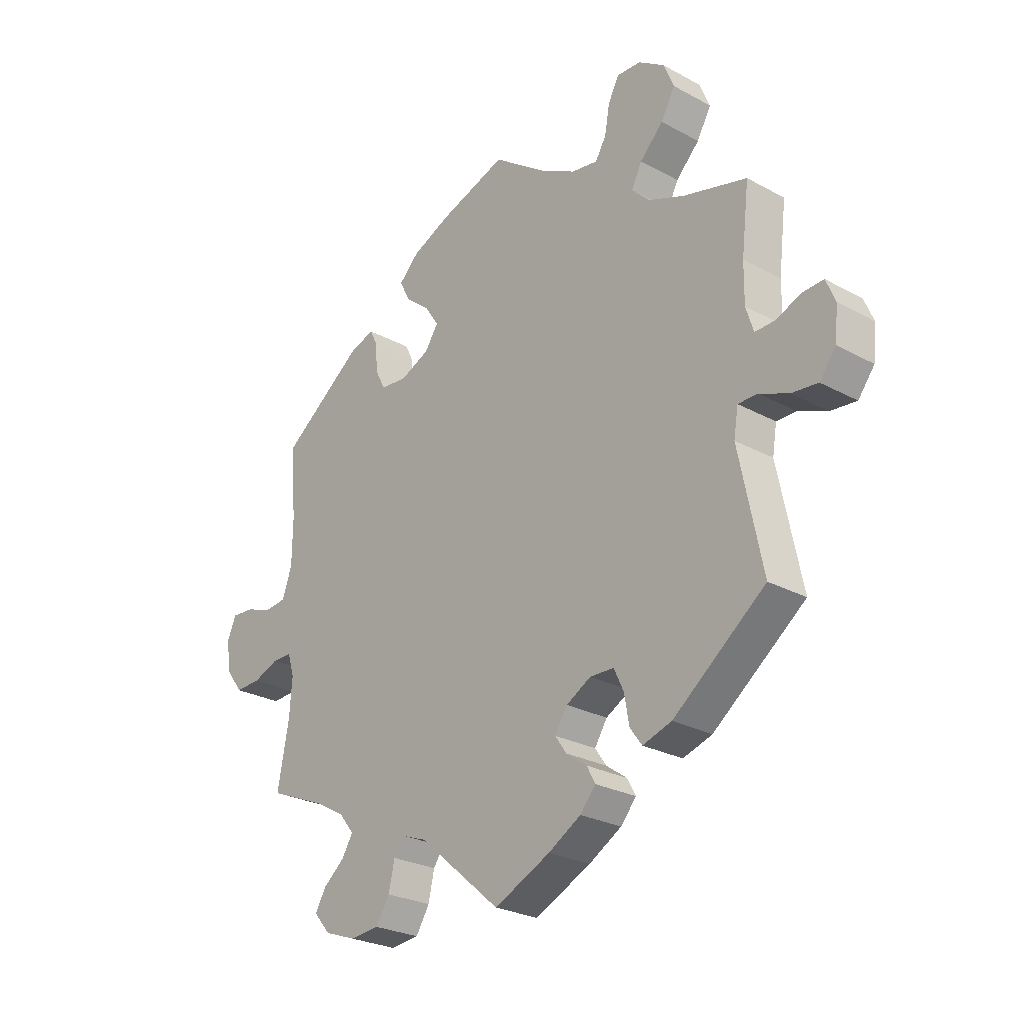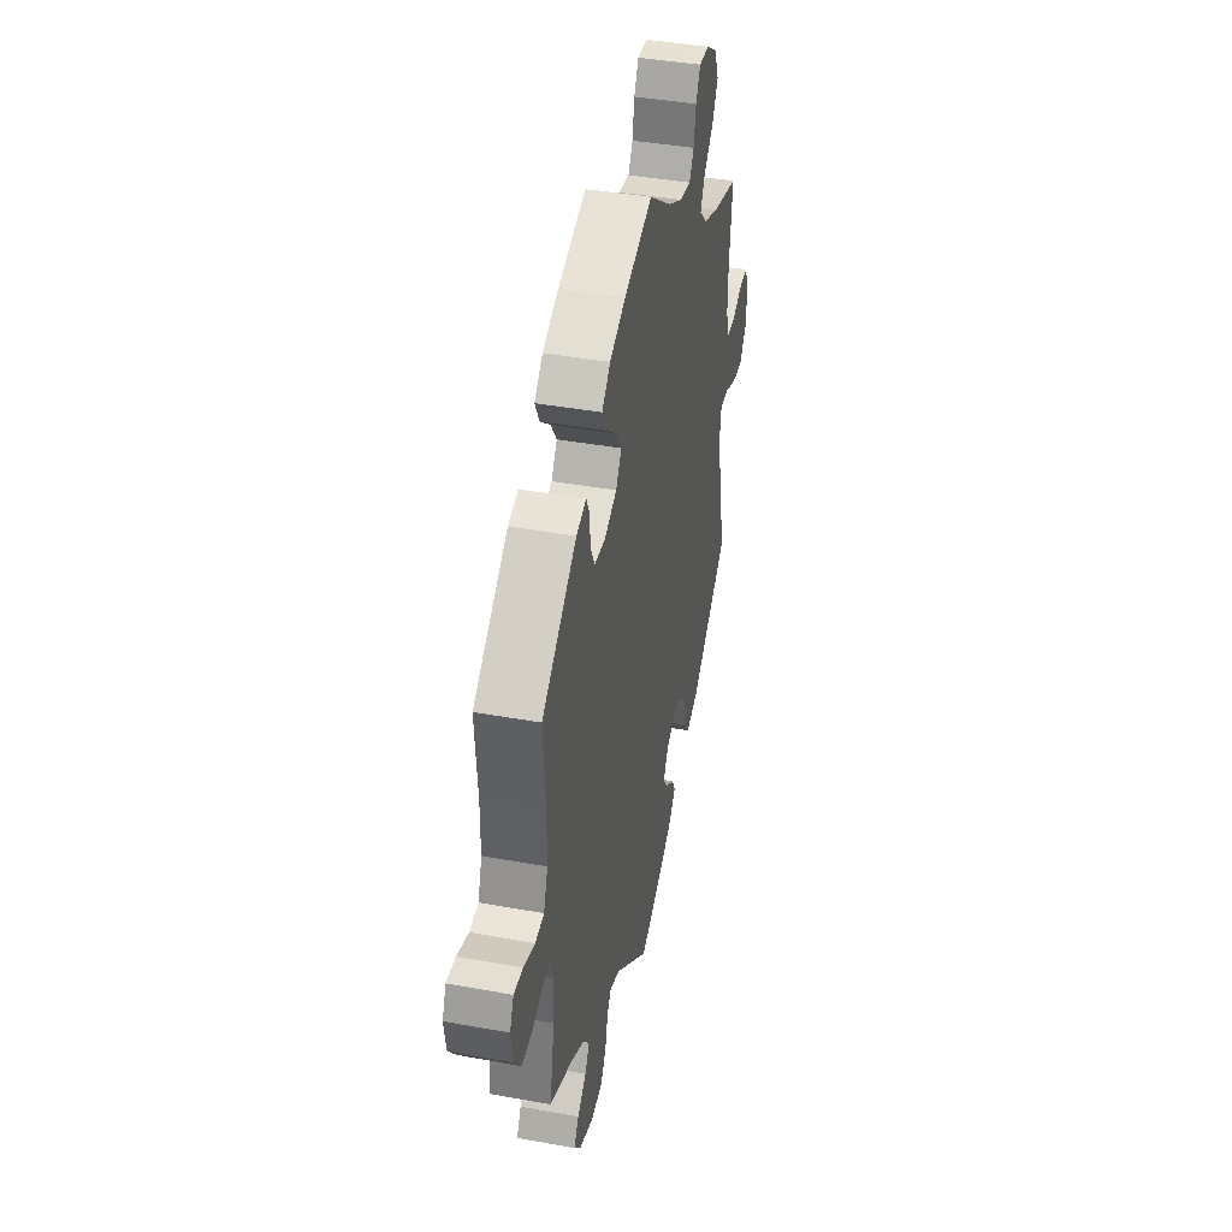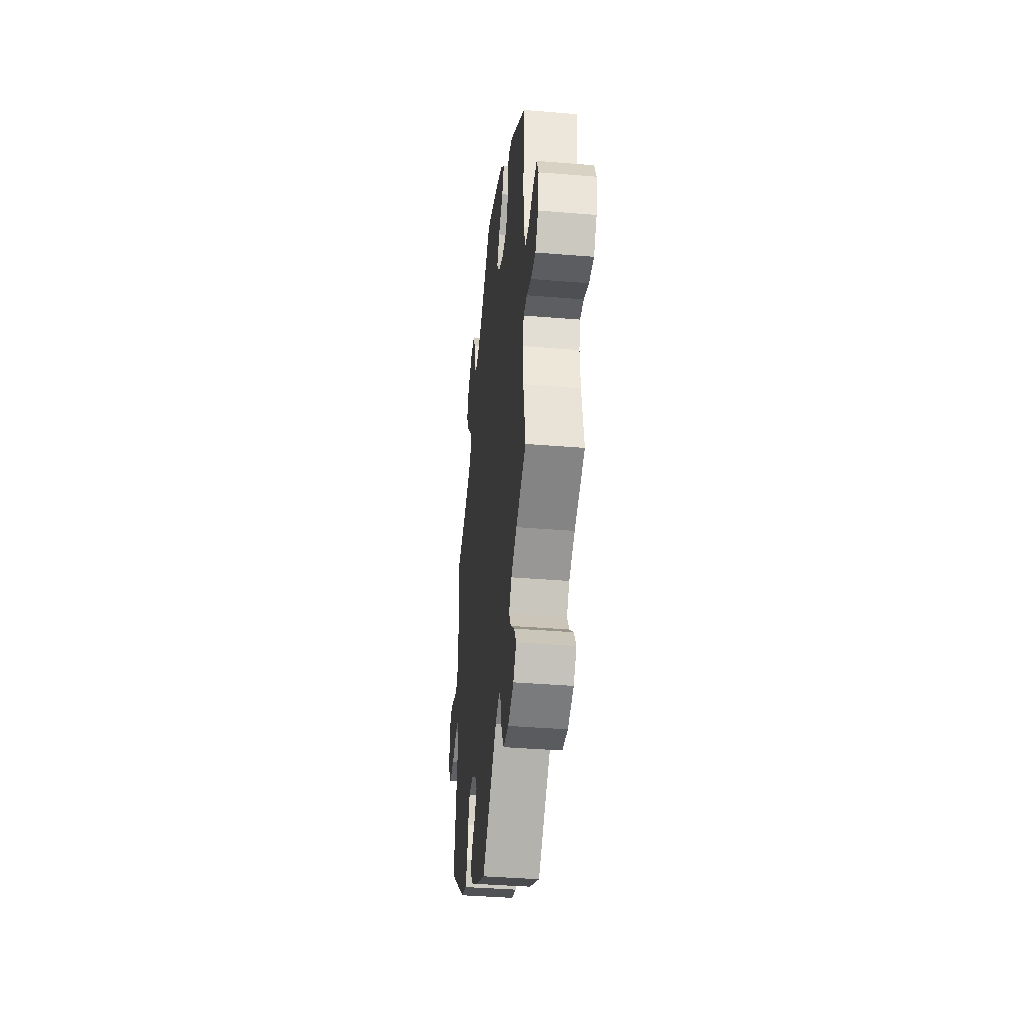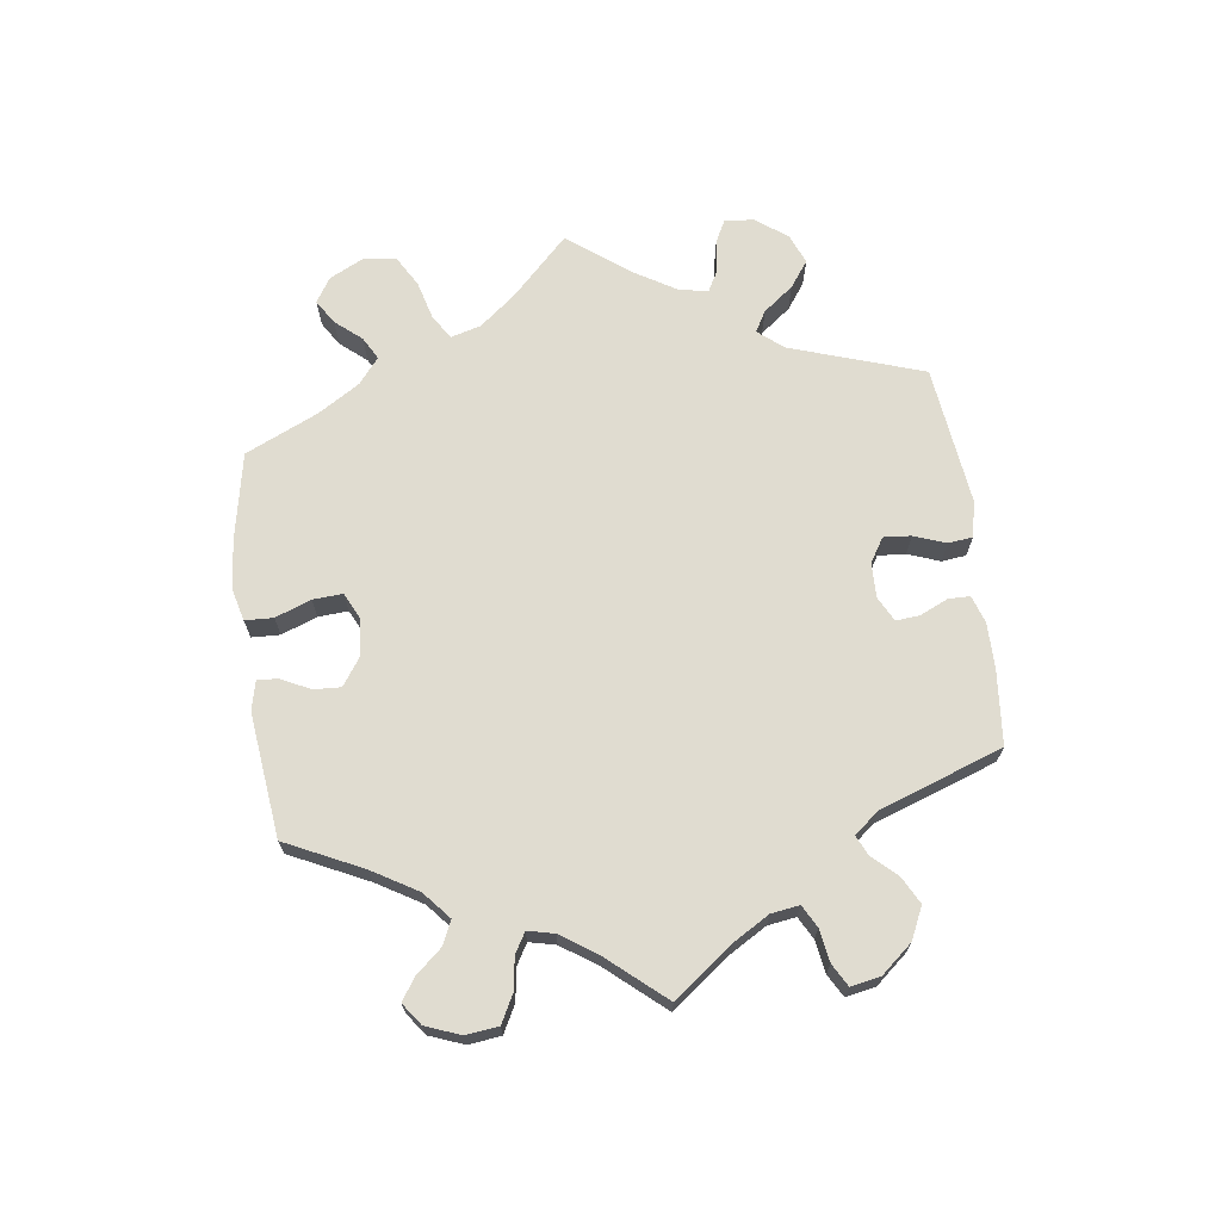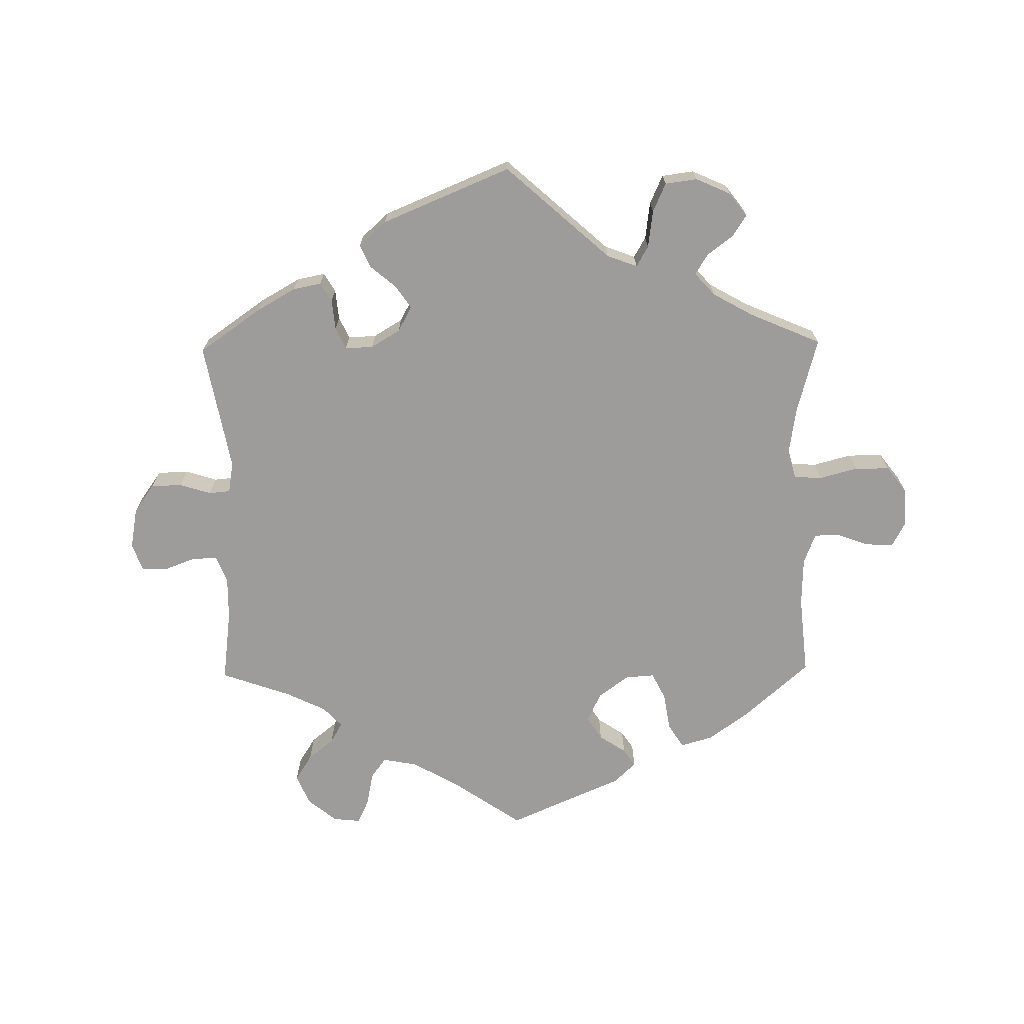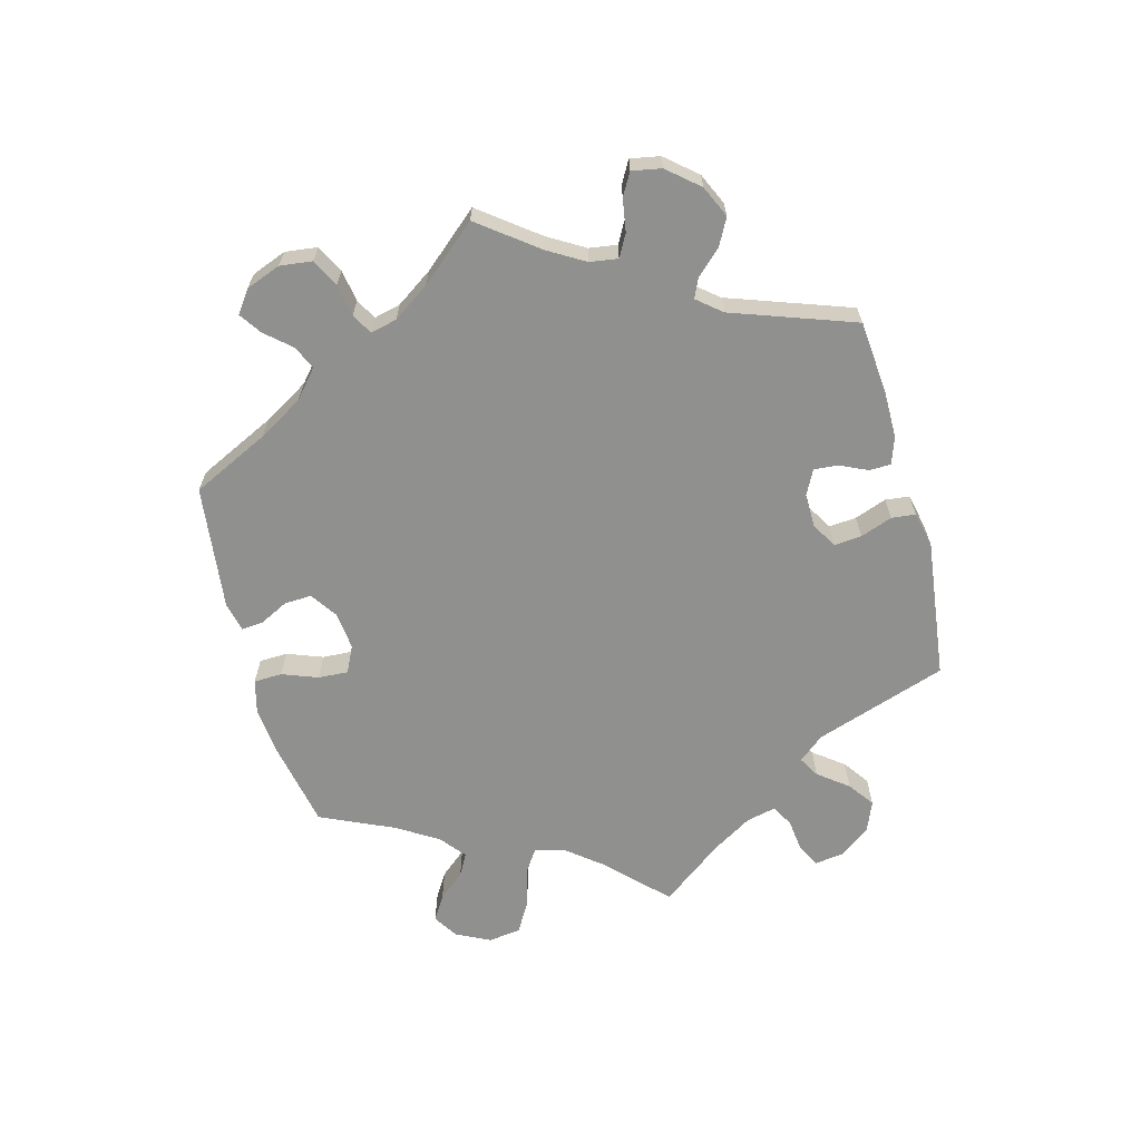
<metadata>
{"format":"obj","ext":"obj","renderer":"f3d","projection":"perspective","resolution":1024,"background":"white","views":[{"elev":-26.1,"azim":-130.8,"up":"+Z"},{"elev":40.9,"azim":102.5,"up":"+Z"},{"elev":-38.7,"azim":84.1,"up":"+Z"},{"elev":69.5,"azim":112.4,"up":"+Y"},{"elev":-70.3,"azim":-119.2,"up":"+Y"},{"elev":-65.5,"azim":135.0,"up":"+Y"}]}
</metadata>
<code>
v -0.103 0.07 -0.53
v -0.163 0.07 -0.495
v -0.192 0.07 -0.462
v -0.176 0.07 -0.433
v -0.138 0.07 -0.406
v -0.117 0.07 -0.376
v -0.14 0.07 -0.34
v -0.185 0.07 -0.315
v -0.229 0.07 -0.316
v -0.247 0.07 -0.354
v -0.256 0.07 -0.405
v -0.278 0.07 -0.435
v -0.331 0.07 -0.418
v -0.5 0.07 -0.289
v -0.457 0.07 -0.081
v -0.465 0.07 -0.032
v -0.501 0.07 -0.032
v -0.554 0.07 -0.054
v -0.602 0.07 -0.059
v -0.632 0.07 -0.02
v -0.638 0.07 0.038
v -0.621 0.07 0.079
v -0.582 0.07 0.077
v -0.537 0.07 0.058
v -0.5 0.07 0.057
v -0.486 0.07 0.101
v -0.487 0.07 0.171
v -0.501 0.07 0.289
v -0.385 0.07 0.32
v -0.319 0.07 0.346
v -0.286 0.07 0.379
v -0.305 0.07 0.417
v -0.348 0.07 0.46
v -0.374 0.07 0.506
v -0.355 0.07 0.552
v -0.307 0.07 0.584
v -0.263 0.07 0.586
v -0.243 0.07 0.548
v -0.234 0.07 0.497
v -0.214 0.07 0.464
v -0.165 0.07 0.472
v -0.1 0.07 0.507
v -0.001 0.07 0.578
v 0.124 0.07 0.536
v 0.194 0.07 0.505
v 0.231 0.07 0.469
v 0.211 0.07 0.431
v 0.166 0.07 0.394
v 0.141 0.07 0.356
v 0.166 0.07 0.319
v 0.219 0.07 0.296
v 0.268 0.07 0.3
v 0.287 0.07 0.337
v 0.29 0.07 0.386
v 0.304 0.07 0.415
v 0.348 0.07 0.402
v 0.501 0.07 0.289
v 0.491 0.07 0.159
v 0.492 0.07 0.079
v 0.51 0.07 0.028
v 0.549 0.07 0.024
v 0.599 0.07 0.041
v 0.639 0.07 0.044
v 0.656 0.07 0.006
v 0.647 0.07 -0.05
v 0.617 0.07 -0.09
v 0.57 0.07 -0.088
v 0.523 0.07 -0.07
v 0.487 0.07 -0.07
v 0.475 0.07 -0.11
v 0.48 0.07 -0.177
v 0.501 0.07 -0.289
v 0.398 0.07 -0.332
v 0.341 0.07 -0.364
v 0.314 0.07 -0.398
v 0.334 0.07 -0.431
v 0.373 0.07 -0.463
v 0.393 0.07 -0.497
v 0.363 0.07 -0.532
v 0.304 0.07 -0.553
v 0.251 0.07 -0.548
v 0.226 0.07 -0.508
v 0.215 0.07 -0.459
v 0.196 0.07 -0.432
v 0.151 0.07 -0.449
v 0 0.07 -0.578
v -0.103 0 -0.53
v -0.163 0 -0.495
v -0.192 0 -0.462
v -0.176 0 -0.433
v -0.138 0 -0.406
v -0.117 0 -0.376
v -0.14 0 -0.34
v -0.185 0 -0.315
v -0.229 0 -0.316
v -0.247 0 -0.354
v -0.256 0 -0.405
v -0.278 0 -0.435
v -0.331 0 -0.418
v -0.5 0 -0.289
v -0.457 0 -0.081
v -0.465 0 -0.032
v -0.501 0 -0.032
v -0.554 0 -0.054
v -0.602 0 -0.059
v -0.632 0 -0.02
v -0.638 0 0.038
v -0.621 0 0.079
v -0.582 0 0.077
v -0.537 0 0.058
v -0.5 0 0.057
v -0.486 0 0.101
v -0.487 0 0.171
v -0.501 0 0.289
v -0.385 0 0.32
v -0.319 0 0.346
v -0.286 0 0.379
v -0.305 0 0.417
v -0.348 0 0.46
v -0.374 0 0.506
v -0.355 0 0.552
v -0.307 0 0.584
v -0.263 0 0.586
v -0.243 0 0.548
v -0.234 0 0.497
v -0.214 0 0.464
v -0.165 0 0.472
v -0.1 0 0.507
v -0.001 0 0.578
v 0.124 0 0.536
v 0.194 0 0.505
v 0.231 0 0.469
v 0.211 0 0.431
v 0.166 0 0.394
v 0.141 0 0.356
v 0.166 0 0.319
v 0.219 0 0.296
v 0.268 0 0.3
v 0.287 0 0.337
v 0.29 0 0.386
v 0.304 0 0.415
v 0.348 0 0.402
v 0.501 0 0.289
v 0.491 0 0.159
v 0.492 0 0.079
v 0.51 0 0.028
v 0.549 0 0.024
v 0.599 0 0.041
v 0.639 0 0.044
v 0.656 0 0.006
v 0.647 0 -0.05
v 0.617 0 -0.09
v 0.57 0 -0.088
v 0.523 0 -0.07
v 0.487 0 -0.07
v 0.475 0 -0.11
v 0.48 0 -0.177
v 0.501 0 -0.289
v 0.398 0 -0.332
v 0.341 0 -0.364
v 0.314 0 -0.398
v 0.334 0 -0.431
v 0.373 0 -0.463
v 0.393 0 -0.497
v 0.363 0 -0.532
v 0.304 0 -0.553
v 0.251 0 -0.548
v 0.226 0 -0.508
v 0.215 0 -0.459
v 0.196 0 -0.432
v 0.151 0 -0.449
v 0 0 -0.578
f 85 86 1 2
f 84 85 2 3
f 80 81 82 83
f 80 83 84
f 79 80 84
f 76 77 78 79
f 75 76 79 84
f 74 75 84 3
f 71 72 73
f 70 71 73 74
f 69 70 74 3
f 65 66 67 68
f 65 68 69
f 64 65 69
f 61 62 63 64
f 60 61 64 69
f 59 60 69 3
f 55 56 57 58
f 53 54 55 58
f 52 53 58 59
f 51 52 59
f 50 51 59
f 45 46 47 48
f 45 48 49
f 42 43 44 45
f 41 42 45 49
f 40 41 49 50
f 36 37 38 39
f 36 39 40
f 35 36 40
f 32 33 34 35
f 31 32 35 40
f 27 28 29
f 26 27 29 30
f 25 26 30 31
f 21 22 23 24
f 21 24 25
f 20 21 25
f 17 18 19 20
f 16 17 20 25
f 12 13 14 15
f 10 11 12 15
f 9 10 15 16
f 8 9 16 25
f 3 4 5
f 59 3 5
f 59 5 6
f 50 59 6 7
f 25 31 40 50
f 7 8 25 50
f 88 87 172 171
f 89 88 171 170
f 169 168 167 166
f 170 169 166
f 170 166 165
f 165 164 163 162
f 170 165 162 161
f 89 170 161 160
f 159 158 157
f 160 159 157 156
f 89 160 156 155
f 154 153 152 151
f 155 154 151
f 155 151 150
f 150 149 148 147
f 155 150 147 146
f 89 155 146 145
f 144 143 142 141
f 144 141 140 139
f 145 144 139 138
f 145 138 137
f 145 137 136
f 134 133 132 131
f 135 134 131
f 131 130 129 128
f 135 131 128 127
f 136 135 127 126
f 125 124 123 122
f 126 125 122
f 126 122 121
f 121 120 119 118
f 126 121 118 117
f 115 114 113
f 116 115 113 112
f 117 116 112 111
f 110 109 108 107
f 111 110 107
f 111 107 106
f 106 105 104 103
f 111 106 103 102
f 101 100 99 98
f 101 98 97 96
f 102 101 96 95
f 111 102 95 94
f 91 90 89
f 91 89 145
f 92 91 145
f 93 92 145 136
f 136 126 117 111
f 136 111 94 93
f 1 87 88 2
f 2 88 89 3
f 3 89 90 4
f 4 90 91 5
f 5 91 92 6
f 6 92 93 7
f 7 93 94 8
f 8 94 95 9
f 9 95 96 10
f 10 96 97 11
f 11 97 98 12
f 12 98 99 13
f 13 99 100 14
f 14 100 101 15
f 15 101 102 16
f 16 102 103 17
f 17 103 104 18
f 18 104 105 19
f 19 105 106 20
f 20 106 107 21
f 21 107 108 22
f 22 108 109 23
f 23 109 110 24
f 24 110 111 25
f 25 111 112 26
f 26 112 113 27
f 27 113 114 28
f 28 114 115 29
f 29 115 116 30
f 30 116 117 31
f 31 117 118 32
f 32 118 119 33
f 33 119 120 34
f 34 120 121 35
f 35 121 122 36
f 36 122 123 37
f 37 123 124 38
f 38 124 125 39
f 39 125 126 40
f 40 126 127 41
f 41 127 128 42
f 42 128 129 43
f 43 129 130 44
f 44 130 131 45
f 45 131 132 46
f 46 132 133 47
f 47 133 134 48
f 48 134 135 49
f 49 135 136 50
f 50 136 137 51
f 51 137 138 52
f 52 138 139 53
f 53 139 140 54
f 54 140 141 55
f 55 141 142 56
f 56 142 143 57
f 57 143 144 58
f 58 144 145 59
f 59 145 146 60
f 60 146 147 61
f 61 147 148 62
f 62 148 149 63
f 63 149 150 64
f 64 150 151 65
f 65 151 152 66
f 66 152 153 67
f 67 153 154 68
f 68 154 155 69
f 69 155 156 70
f 70 156 157 71
f 71 157 158 72
f 72 158 159 73
f 73 159 160 74
f 74 160 161 75
f 75 161 162 76
f 76 162 163 77
f 77 163 164 78
f 78 164 165 79
f 79 165 166 80
f 80 166 167 81
f 81 167 168 82
f 82 168 169 83
f 83 169 170 84
f 84 170 171 85
f 85 171 172 86
f 86 172 87 1

</code>
